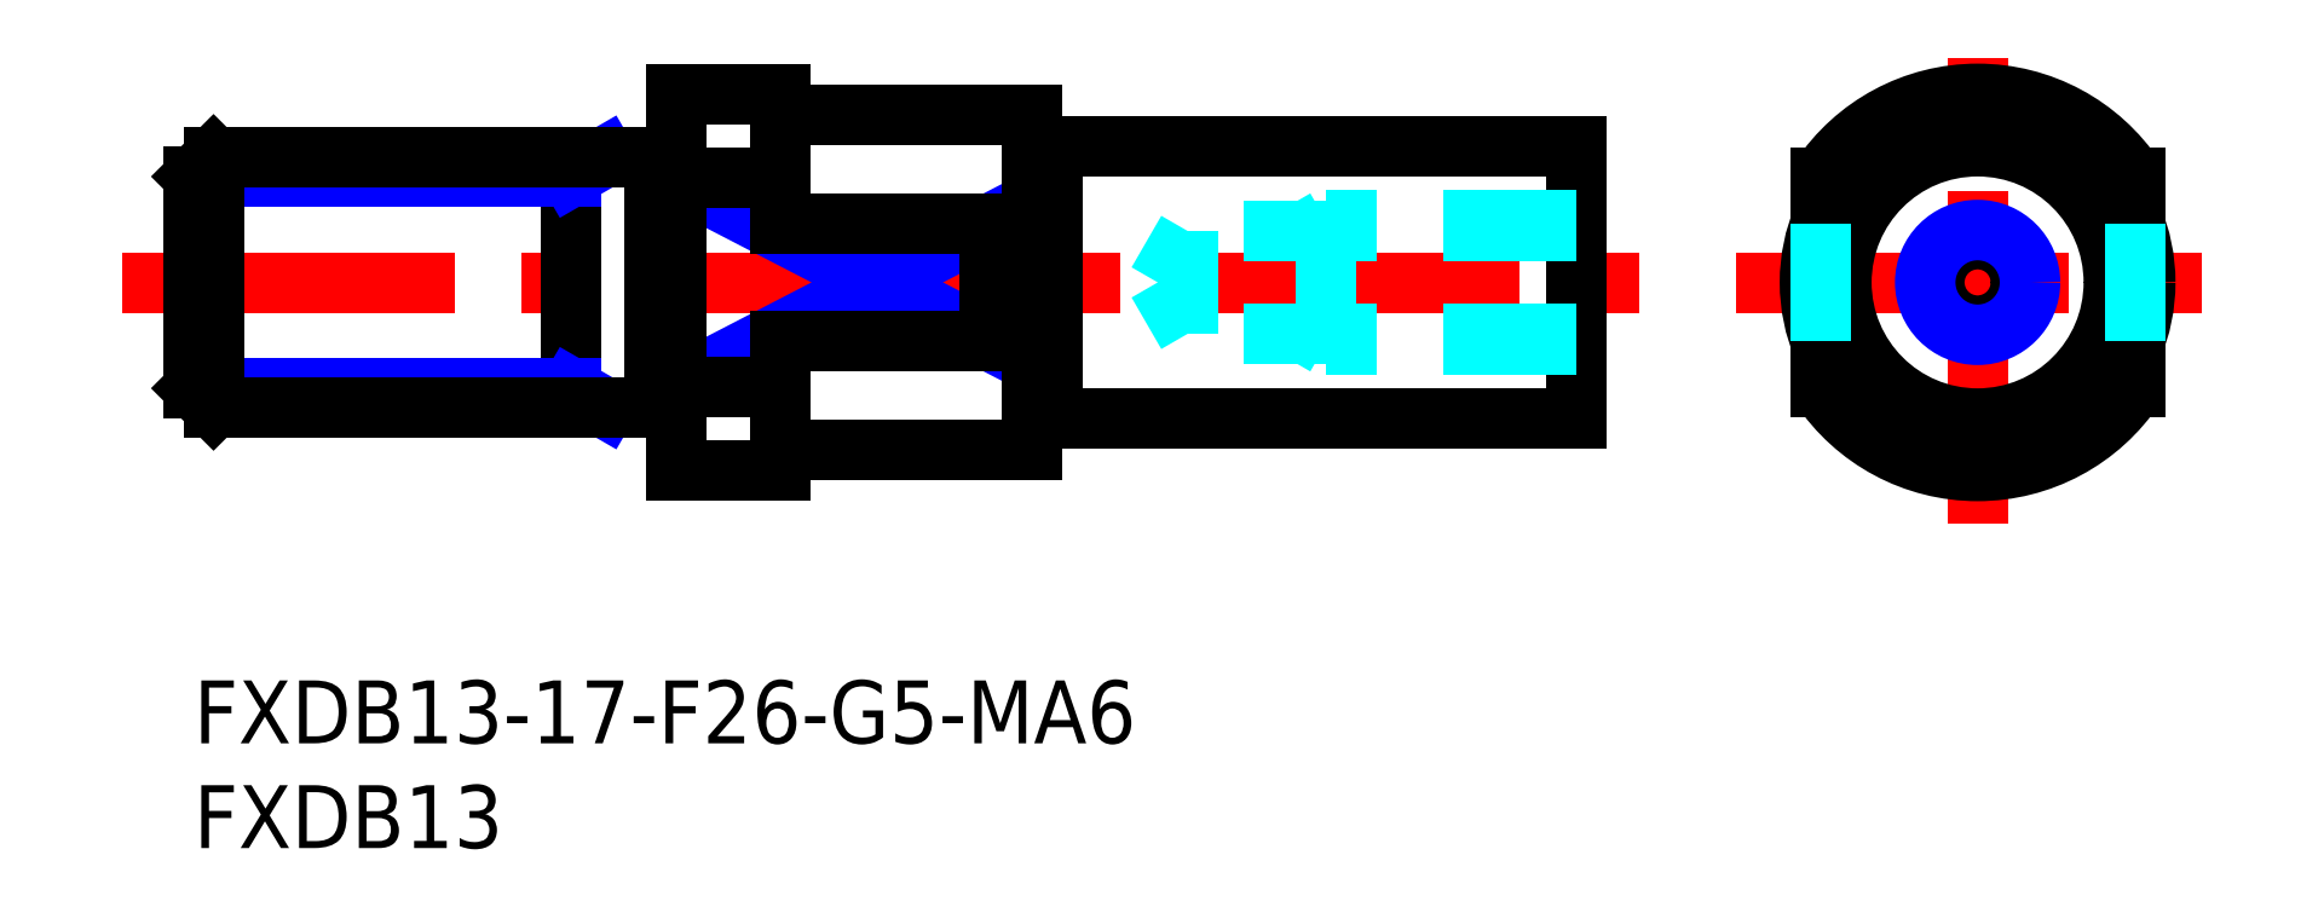
<metadata>
{"format":"dxf","ext":"dxf","renderer":"ezdxf+matplotlib","layout":"modelspace","background":"white","min_lineweight":24,"dpi":150}
</metadata>
<code>
0
SECTION
2
ENTITIES
0
INSERT
8
MSM_CONTINUOUS
2
*U10
10
0
20
0
30
0
0
INSERT
8
MSM_CONTINUOUS
2
*U11
10
0
20
0
30
0
0
LINE
8
MSM_CONTINUOUS
10
29
20
27
30
0
11
40
21
27
31
0
0
LINE
8
MSM_CENTER
10
-3.414
20
19
30
0
11
68.97
21
19
31
0
0
LINE
8
MSM_NARROW
10
38
20
21.78
30
0
11
23
21
14.03
31
0
0
LINE
8
MSM_NARROW
10
23
20
23.97
30
0
11
38
21
16.22
31
0
0
LINE
8
MSM_CONTINUOUS
10
23
20
28
30
0
11
28
21
28
31
0
0
LINE
8
MSM_CONTINUOUS
10
23
20
28
30
0
11
23
21
10
31
0
0
LINE
8
MSM_CONTINUOUS
10
66
20
25.5
30
0
11
66
21
12.5
31
0
0
LINE
8
MSM_CENTER
10
85.12
20
7.5
30
0
11
85.12
21
30.5
31
0
0
LINE
8
MSM_CONTINUOUS
10
38
20
21.78
30
0
11
38
21
16.22
31
0
0
LINE
8
MSM_CENTER
10
73.62
20
19
30
0
11
96.62
21
19
31
0
0
LINE
8
MSM_CONTINUOUS
10
41
20
25.5
30
0
11
66
21
25.5
31
0
0
LINE
8
MSM_CONTINUOUS
10
40
20
11
30
0
11
40
21
27
31
0
0
CIRCLE
8
MSM_CONTINUOUS
10
85.12
20
19
30
0
40
6.5
0
CIRCLE
8
MSM_CONTINUOUS
10
85.12
20
19
30
0
40
8
0
ARC
8
MSM_CONTINUOUS
10
85.12
20
19
30
0
40
9
50
213.6
51
326.4
0
LINE
8
MSM_CONTINUOUS
10
77.62
20
14.03
30
0
11
77.62
21
16.22
31
0
0
LINE
8
MSM_CONTINUOUS
10
92.62
20
14.03
30
0
11
92.62
21
16.22
31
0
0
ARC
8
MSM_CONTINUOUS
10
85.12
20
19
30
0
40
9
50
33.56
51
146.4
0
LINE
8
MSM_CONTINUOUS
10
92.62
20
21.78
30
0
11
92.62
21
23.97
31
0
0
LINE
8
MSM_CONTINUOUS
10
77.62
20
21.78
30
0
11
77.62
21
23.97
31
0
0
LINE
8
MSM_DASHED
10
77.62
20
21.78
30
0
11
77.62
21
16.22
31
0
0
LINE
8
MSM_DASHED
10
92.62
20
21.78
30
0
11
92.62
21
16.22
31
0
0
LINE
8
MSM_CONTINUOUS
10
23
20
23.97
30
0
11
28
21
23.97
31
0
0
LINE
8
MSM_CONTINUOUS
10
28
20
21.78
30
0
11
38
21
21.78
31
0
0
LINE
8
MSM_CONTINUOUS
10
28
20
16.22
30
0
11
38
21
16.22
31
0
0
LINE
8
MSM_CONTINUOUS
10
23
20
14.03
30
0
11
28
21
14.03
31
0
0
LINE
8
MSM_CONTINUOUS
10
41
20
12.5
30
0
11
66
21
12.5
31
0
0
LINE
8
MSM_CONTINUOUS
10
23
20
10
30
0
11
28
21
10
31
0
0
LINE
8
MSM_CONTINUOUS
10
29
20
11
30
0
11
40
21
11
31
0
0
LINE
8
MSM_CONTINUOUS
10
18
20
25
30
0
11
18
21
13
31
0
0
LINE
8
MSM_NARROW
10
19.64
20
25
30
0
11
18
21
24.05
31
0
0
LINE
8
MSM_NARROW
10
18
20
24.05
30
0
11
1.19e-13
21
24.05
31
0
0
LINE
8
MSM_NARROW
10
18
20
13.95
30
0
11
3.6e-15
21
13.95
31
0
0
LINE
8
MSM_NARROW
10
19.64
20
13
30
0
11
18
21
13.95
31
0
0
LINE
8
MSM_CONTINUOUS
10
0.947
20
25
30
0
11
0.947
21
13
31
0
0
LINE
8
MSM_CONTINUOUS
10
3.6e-15
20
13.95
30
0
11
0.947
21
13
31
0
0
LINE
8
MSM_CONTINUOUS
10
1.19e-13
20
24.05
30
0
11
0.947
21
25
31
0
0
LINE
8
MSM_CONTINUOUS
10
22
20
25
30
0
11
0.947
21
25
31
0
0
LINE
8
MSM_CONTINUOUS
10
22
20
13
30
0
11
0.947
21
13
31
0
0
LINE
8
MSM_CONTINUOUS
10
1.19e-13
20
24.05
30
0
11
3.6e-15
21
13.95
31
0
0
LINE
8
MSM_CONTINUOUS
10
22
20
25
30
0
11
22
21
13
31
0
0
LINE
8
MSM_CONTINUOUS
10
23
20
24.9
30
0
11
22
21
24.9
31
0
0
LINE
8
MSM_CONTINUOUS
10
23
20
13.1
30
0
11
22
21
13.1
31
0
0
ARC
8
MSM_CONTINUOUS
10
29
20
10
30
0
40
1
50
90
51
180
0
ARC
8
MSM_CONTINUOUS
10
29
20
28
30
0
40
1
50
180
51
270
0
LINE
8
MSM_CONTINUOUS
10
28
20
28
30
0
11
28
21
21.78
31
0
0
LINE
8
MSM_CONTINUOUS
10
28
20
10
30
0
11
28
21
16.22
31
0
0
LINE
8
MSM_CONTINUOUS
10
41
20
12.5
30
0
11
41
21
25.5
31
0
0
LINE
8
MSM_CONTINUOUS
10
40
20
25.4
30
0
11
41
21
25.4
31
0
0
LINE
8
MSM_CONTINUOUS
10
40
20
12.6
30
0
11
41
21
12.6
31
0
0
CIRCLE
8
MSM_CONTINUOUS
10
85.12
20
19
30
0
40
2.067
0
CIRCLE
8
MSM_NARROW
10
85.12
20
19
30
0
40
2.5
0
LINE
8
MSM_DASHED
10
66
20
16
30
0
11
54
21
16
31
0
0
LINE
8
MSM_DASHED
10
66
20
16.54
30
0
11
47.42
21
16.54
31
0
0
LINE
8
MSM_DASHED
10
66
20
21.46
30
0
11
47.42
21
21.46
31
0
0
LINE
8
MSM_DASHED
10
66
20
22
30
0
11
54
21
22
31
0
0
LINE
8
MSM_DASHED
10
54
20
22
30
0
11
54
21
16
31
0
0
LINE
8
MSM_DASHED
10
47.42
20
21.46
30
0
11
47.42
21
16.54
31
0
0
LINE
8
MSM_DASHED
10
47.42
20
16.54
30
0
11
46
21
19
31
0
0
LINE
8
MSM_DASHED
10
47.42
20
21.46
30
0
11
46
21
19
31
0
0
LINE
8
MSM_DASHED
10
54
20
22
30
0
11
53.06
21
21.46
31
0
0
LINE
8
MSM_DASHED
10
54
20
16
30
0
11
53.06
21
16.54
31
0
0
ENDSEC
0
EOF

</code>
